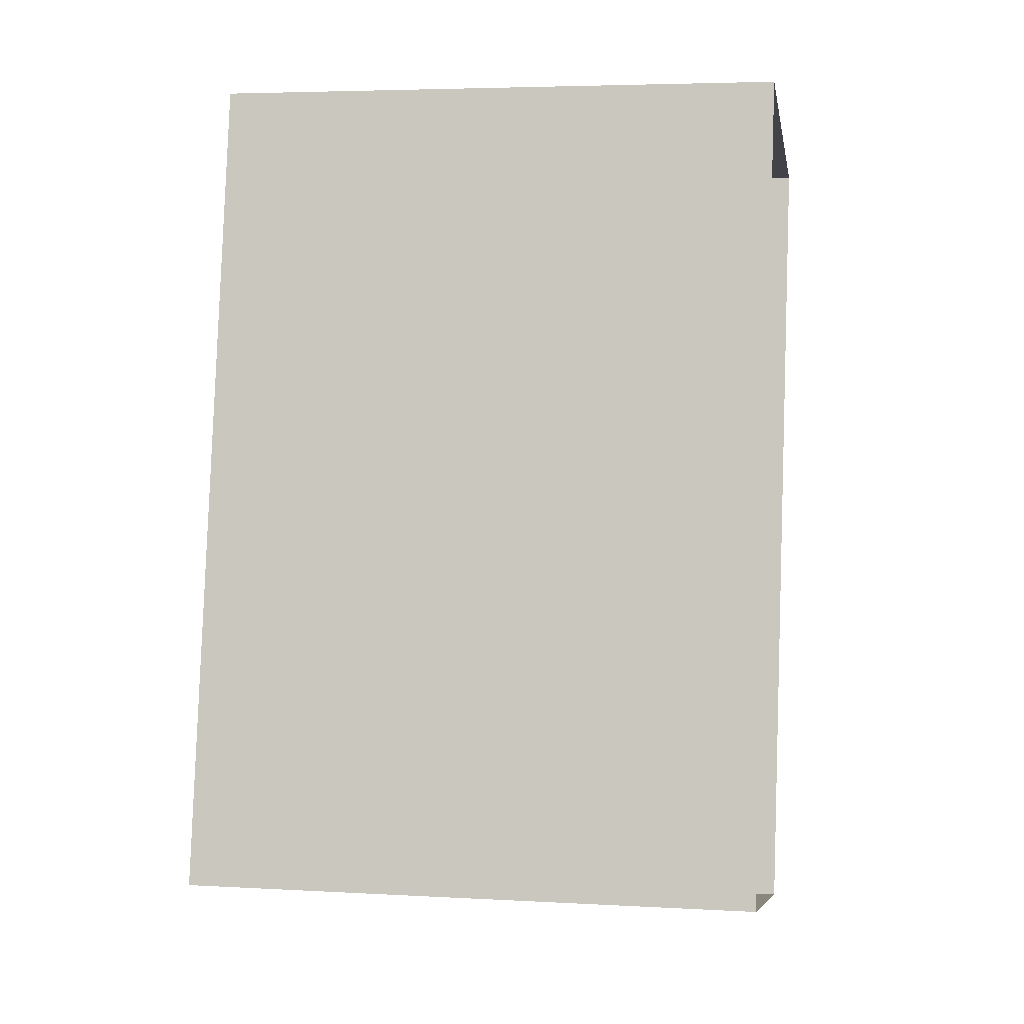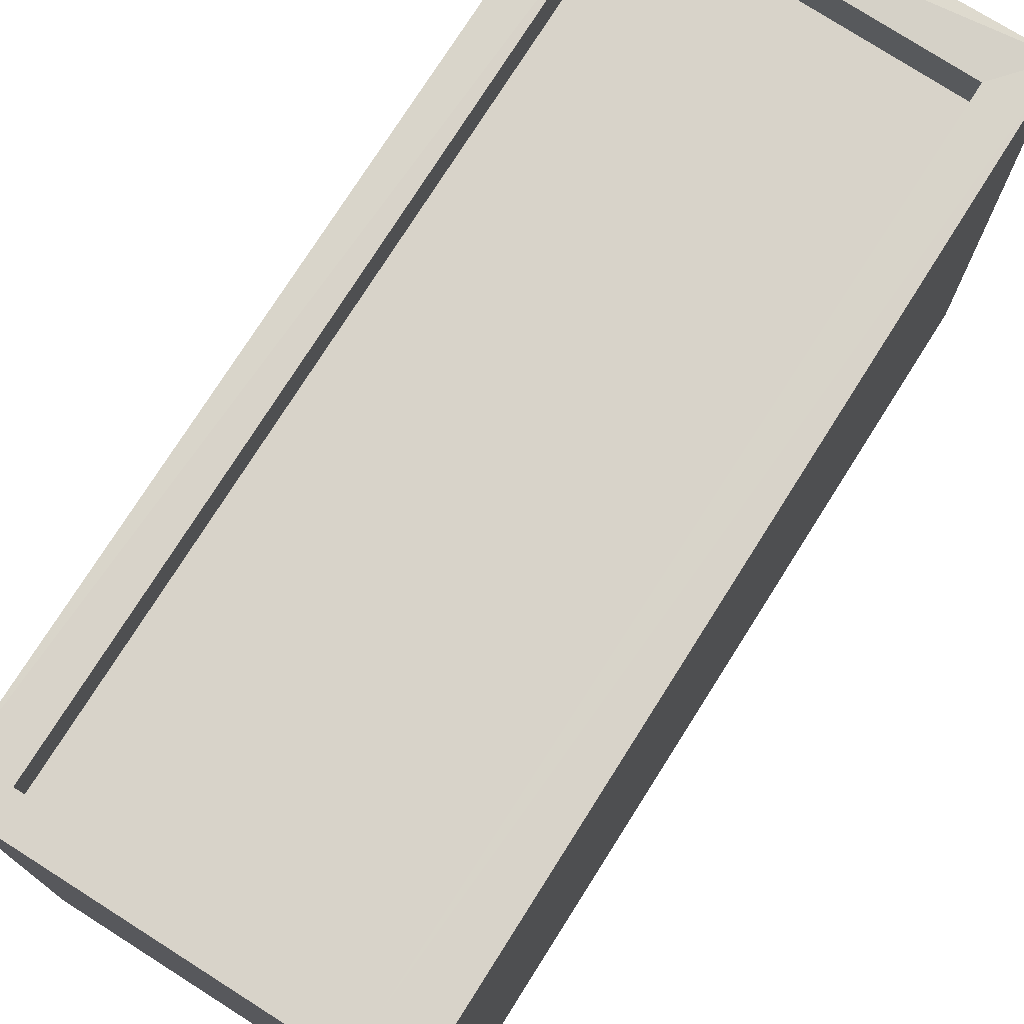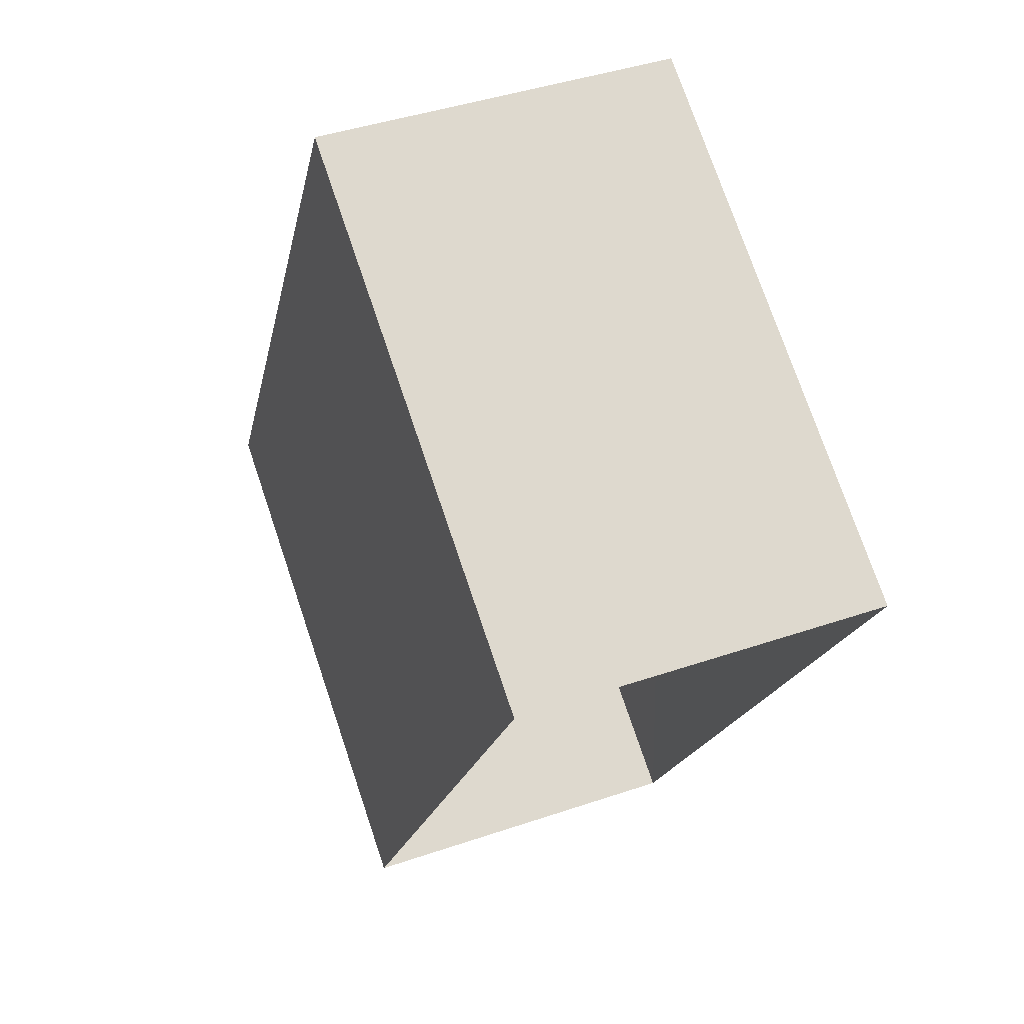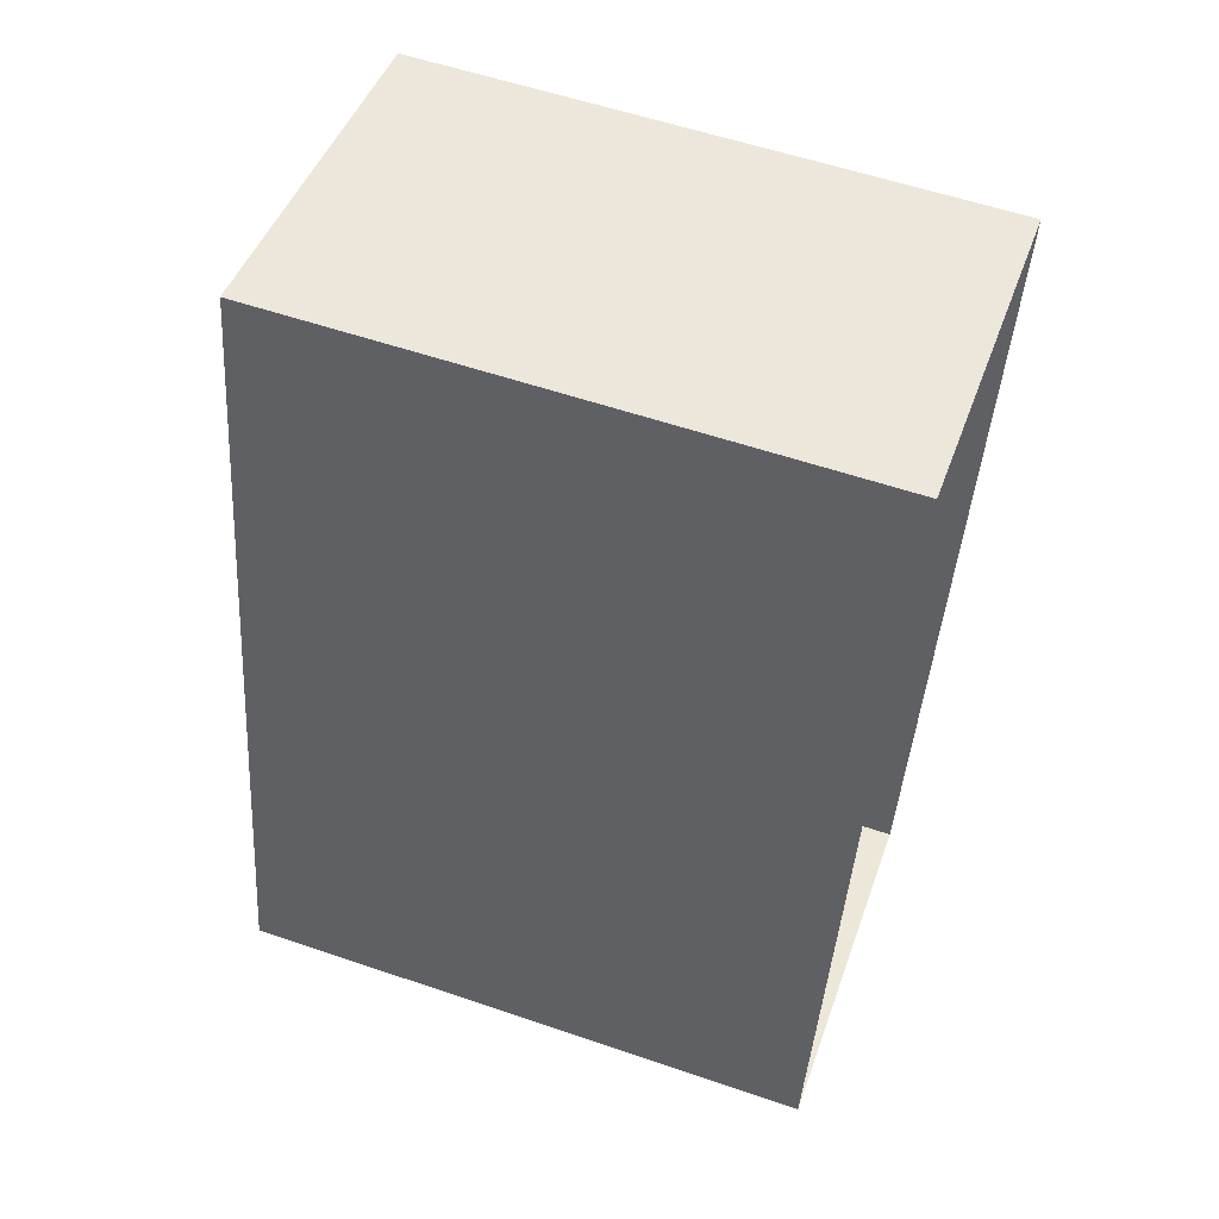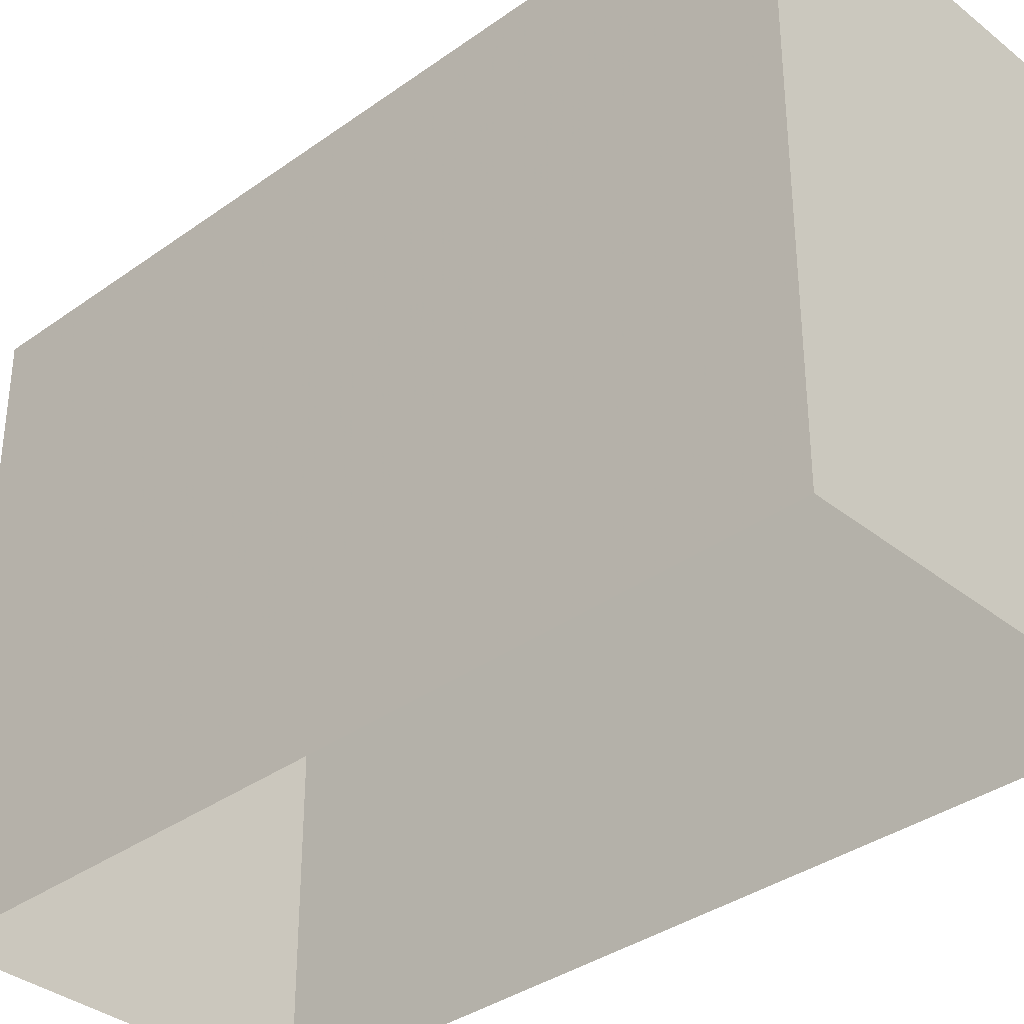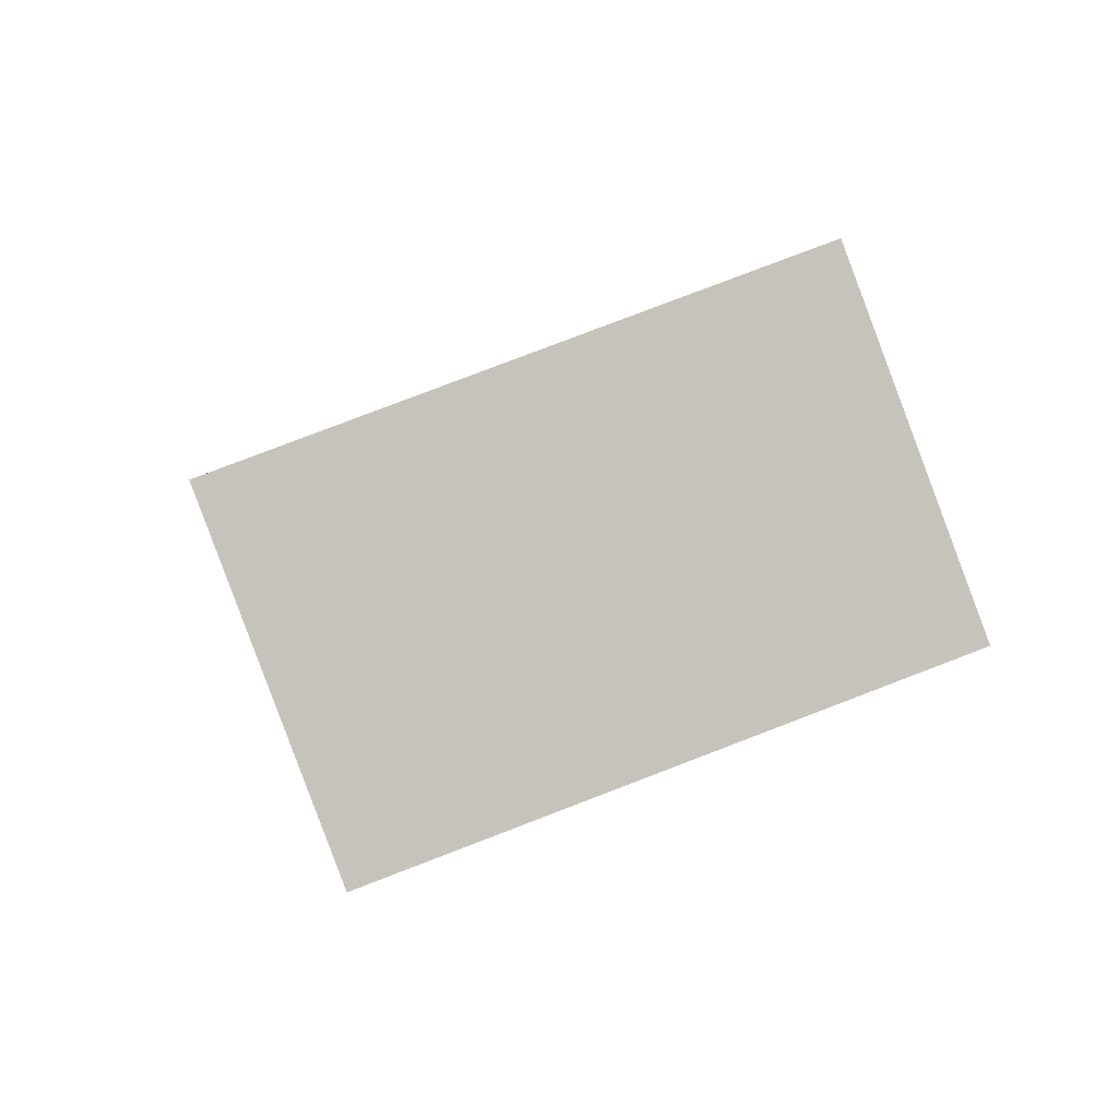
<metadata>
{"format":"obj","ext":"obj","renderer":"f3d","projection":"perspective","resolution":1024,"background":"white","views":[{"elev":5.1,"azim":100.1,"up":"+Y"},{"elev":75.8,"azim":43.9,"up":"+Z"},{"elev":75.1,"azim":161.2,"up":"+Y"},{"elev":58.2,"azim":109.3,"up":"+Y"},{"elev":-35.9,"azim":145.0,"up":"+Z"},{"elev":79.8,"azim":-110.9,"up":"+Y"}]}
</metadata>
<code>
v 1.236e+05 7.855e+05 17.37
v 1.236e+05 7.855e+05 17.37
v 1.236e+05 7.855e+05 17.37
v 1.236e+05 7.855e+05 17.37
v 1.236e+05 7.855e+05 21.51
v 1.236e+05 7.855e+05 21.51
v 1.236e+05 7.855e+05 21.5
v 1.236e+05 7.855e+05 21.5
v 1.236e+05 7.855e+05 21.76
v 1.236e+05 7.855e+05 21.76
v 1.236e+05 7.855e+05 21.75
v 1.236e+05 7.855e+05 21.75
v 1.236e+05 7.855e+05 21.75
v 1.236e+05 7.855e+05 21.75
v 1.236e+05 7.855e+05 21.76
v 1.236e+05 7.855e+05 21.76
f 1 2 3
f 4 1 3
f 5 6 7
f 8 5 7
f 9 10 11
f 12 9 11
f 11 13 14
f 15 10 9
f 15 14 13
f 11 14 12
f 16 15 9
f 14 15 16
f 12 8 7
f 12 14 8
f 9 7 6
f 9 12 7
f 9 6 5
f 16 9 5
f 14 5 8
f 14 16 5
f 10 4 3
f 11 10 3
f 10 1 4
f 10 15 1
f 15 2 1
f 15 13 2
f 11 3 2
f 13 11 2

</code>
